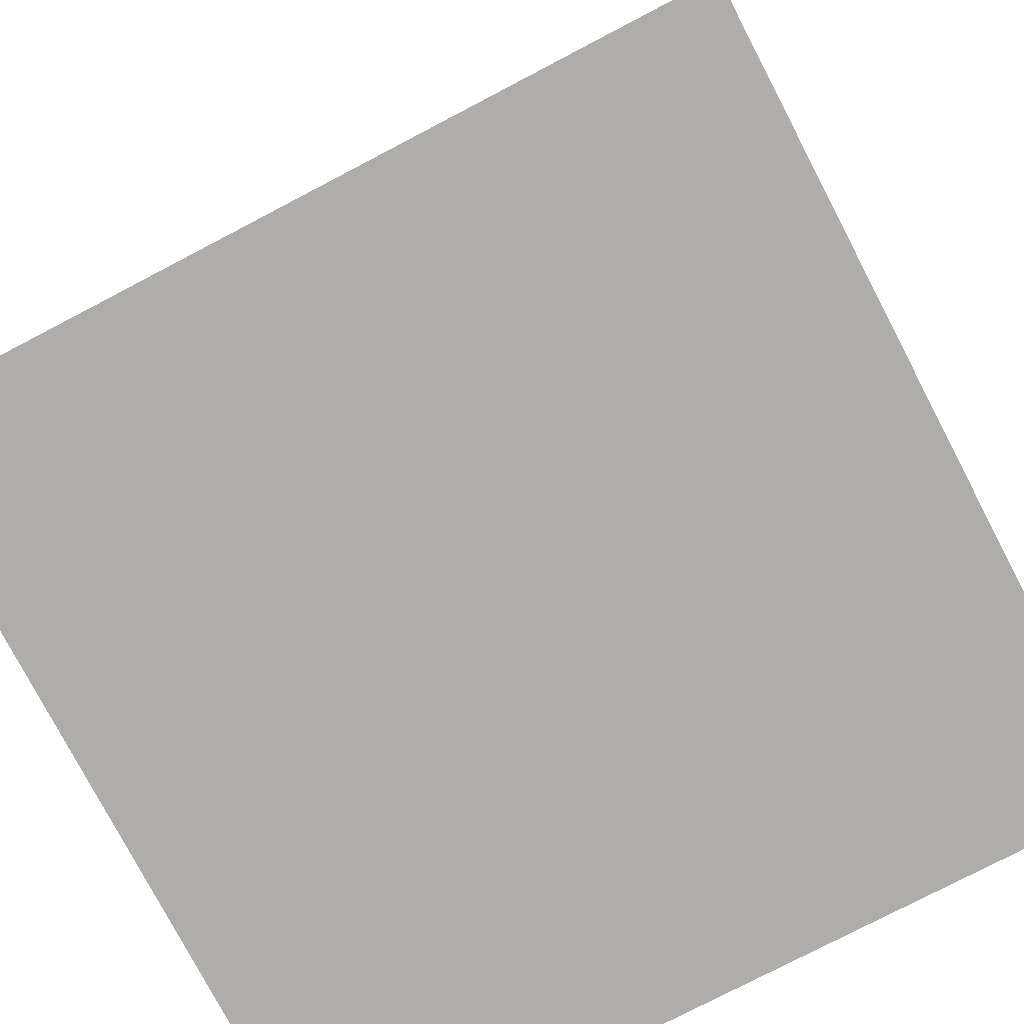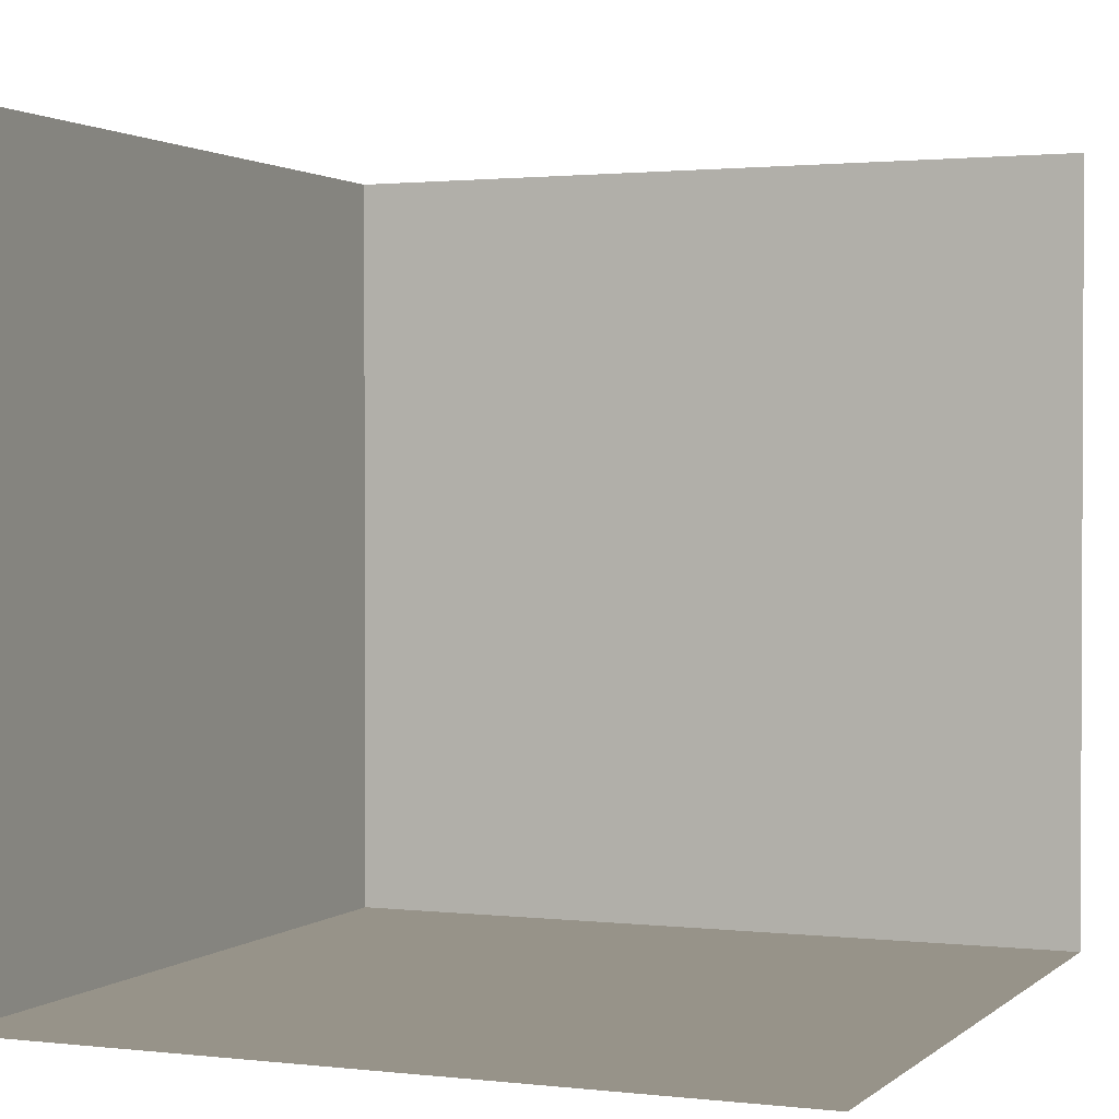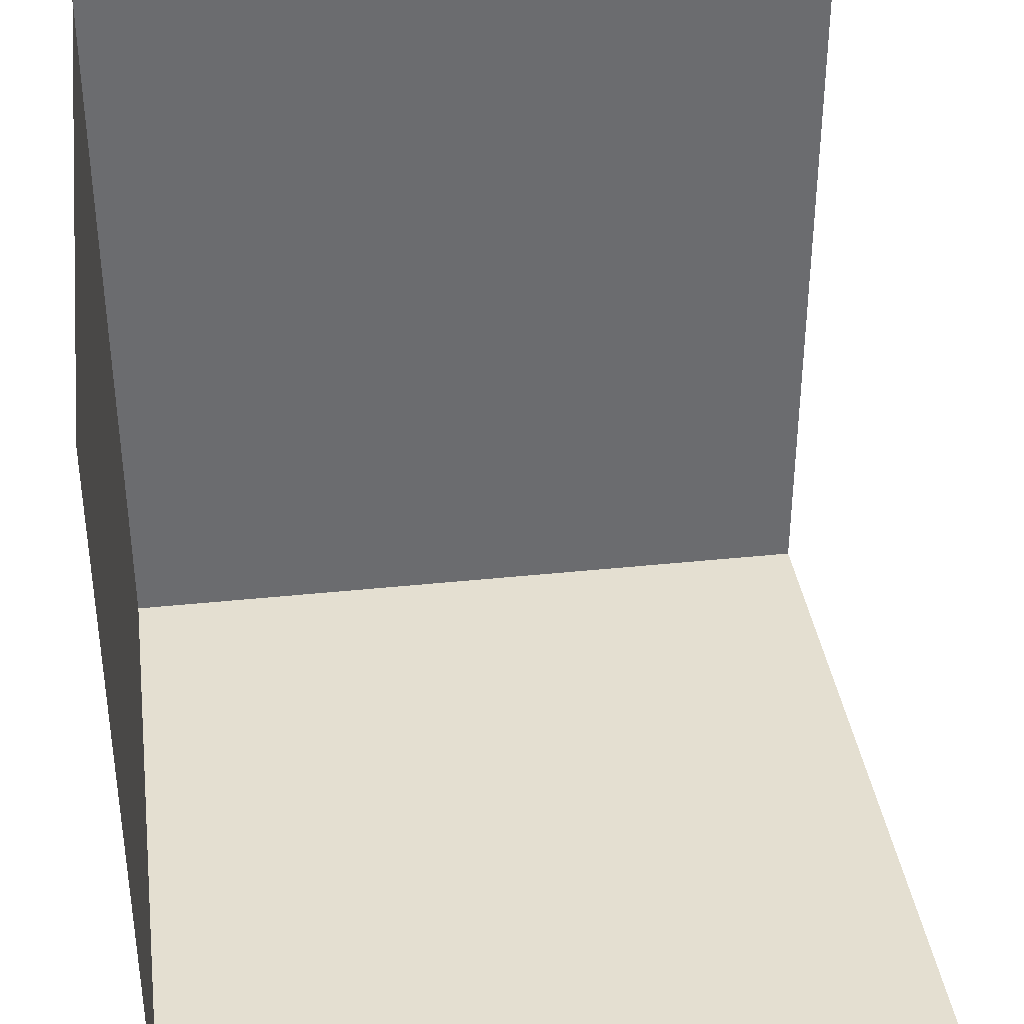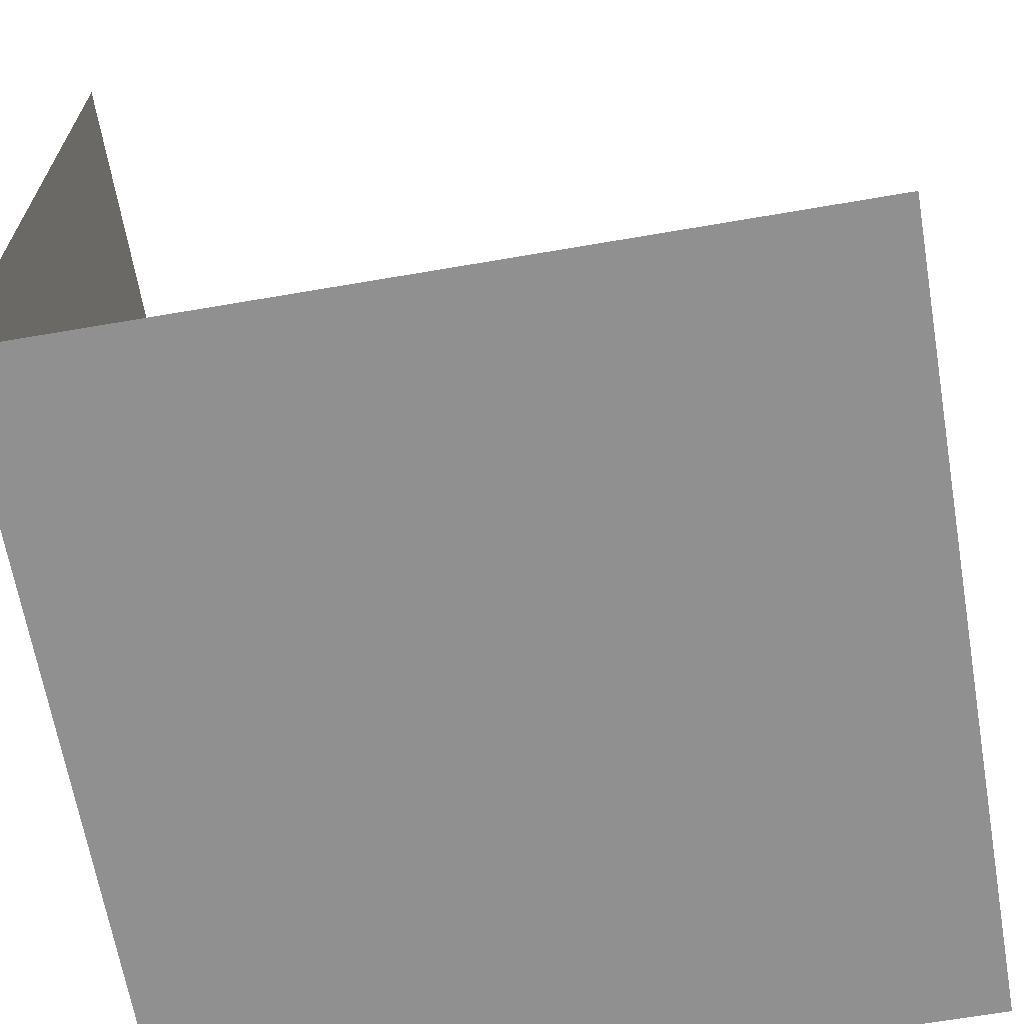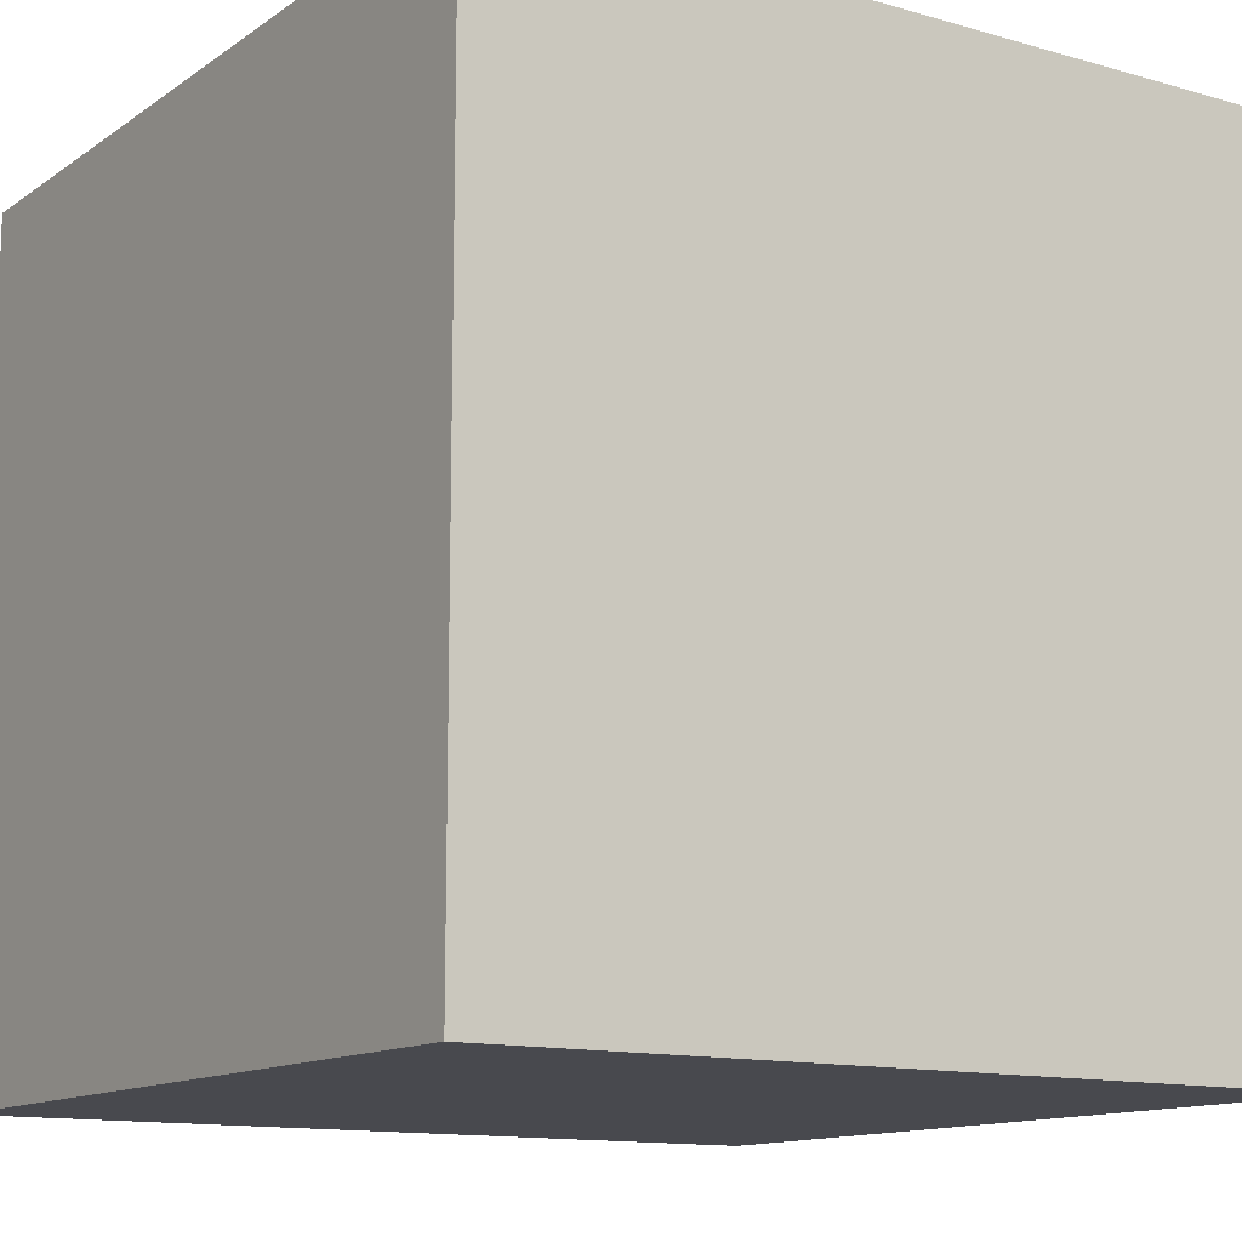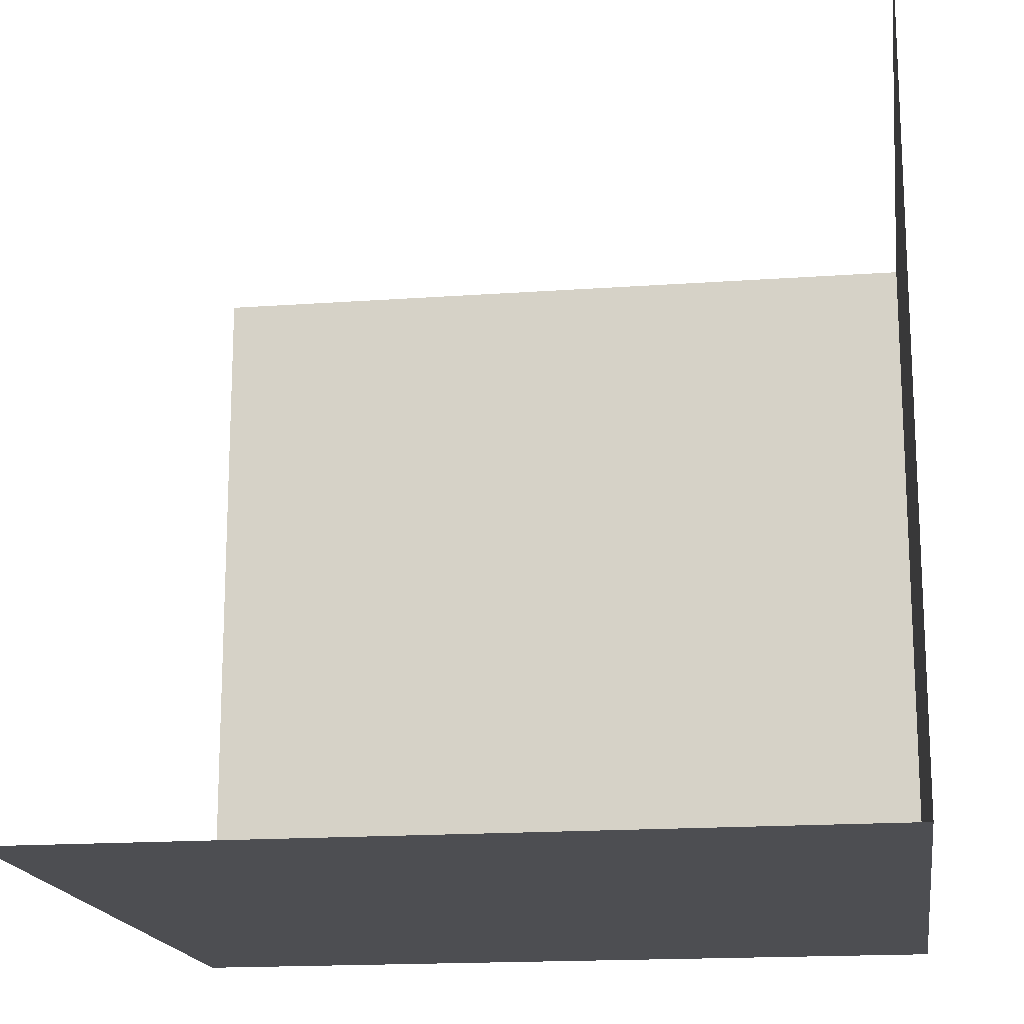
<metadata>
{"format":"obj","ext":"obj","renderer":"f3d","projection":"perspective","resolution":1024,"background":"white","views":[{"elev":-77.4,"azim":27.6,"up":"+Y"},{"elev":1.5,"azim":-67.4,"up":"+Y"},{"elev":36.7,"azim":-97.8,"up":"+Y"},{"elev":-65.8,"azim":-170.2,"up":"+Z"},{"elev":-12.7,"azim":56.5,"up":"+Z"},{"elev":-17.1,"azim":8.2,"up":"+Y"}]}
</metadata>
<code>
o 1011_1111_立方体.209
v -2.5 -0 9.5
v -2.5 -0 10
v -2.5 0.5 9.5
v -2 -0 9.5
v -2 -0 10
v -2 0.5 9.5
v -2 0.5 10
f 4 7 6
f 1 5 4
f 3 4 6
f 4 5 7
f 1 2 5
f 3 1 4

</code>
